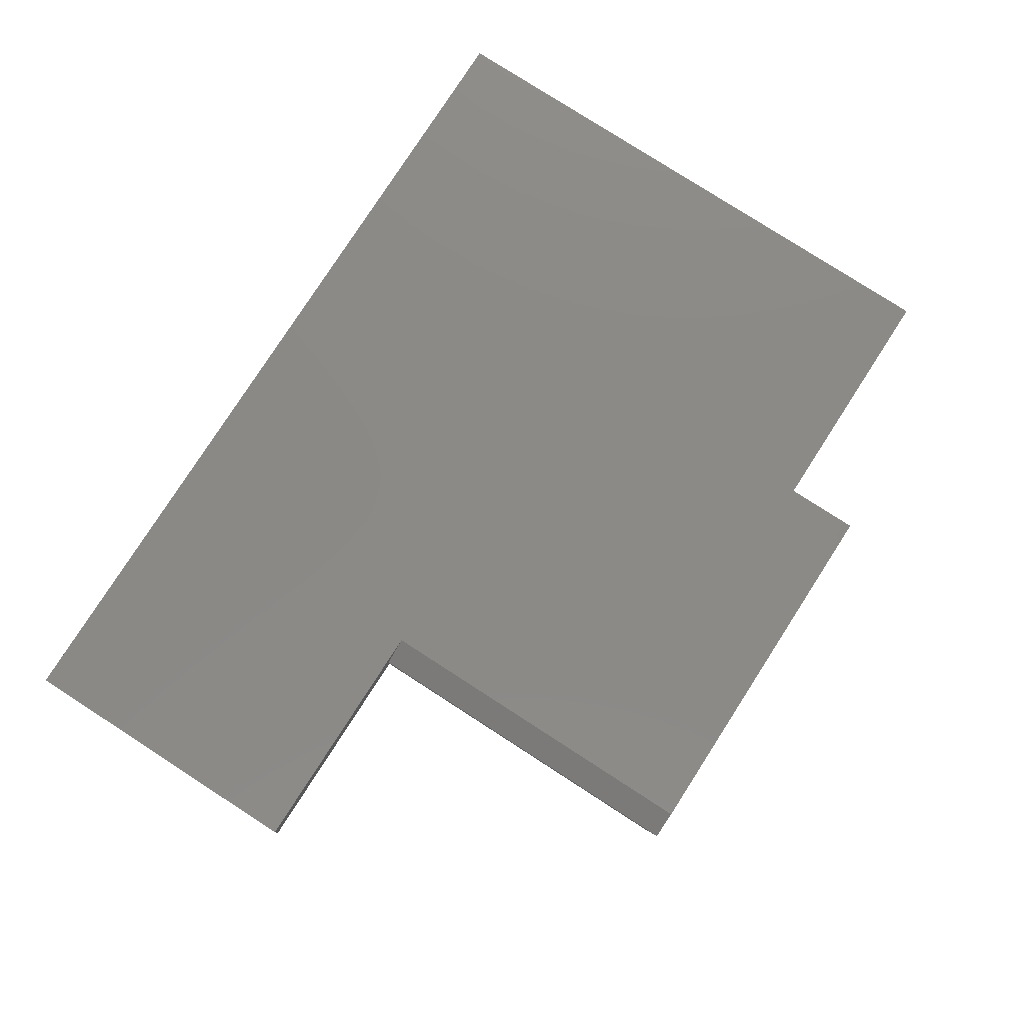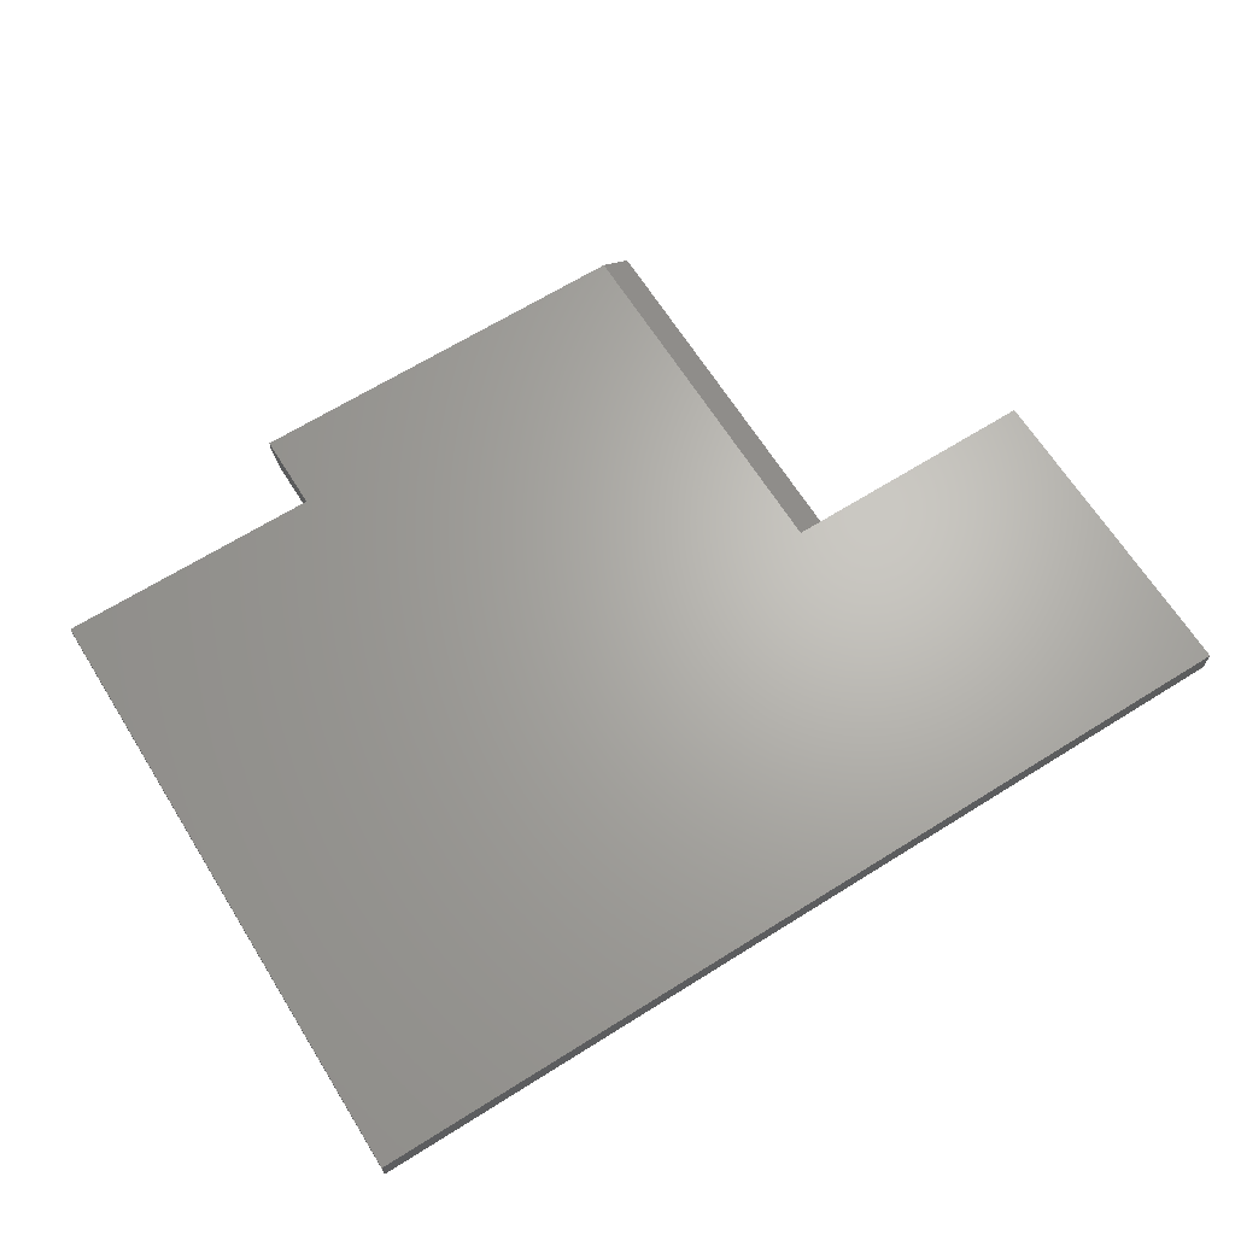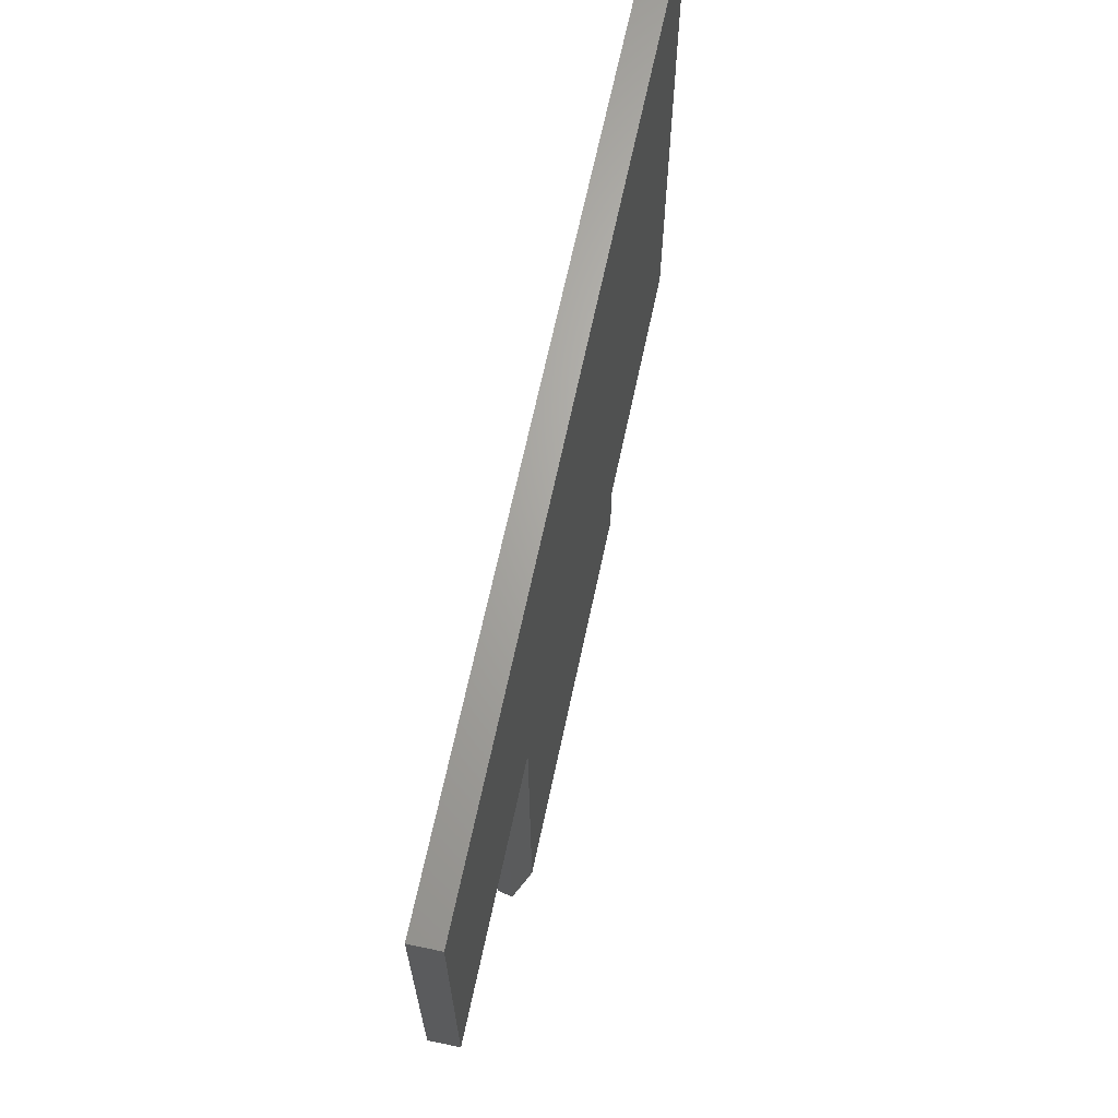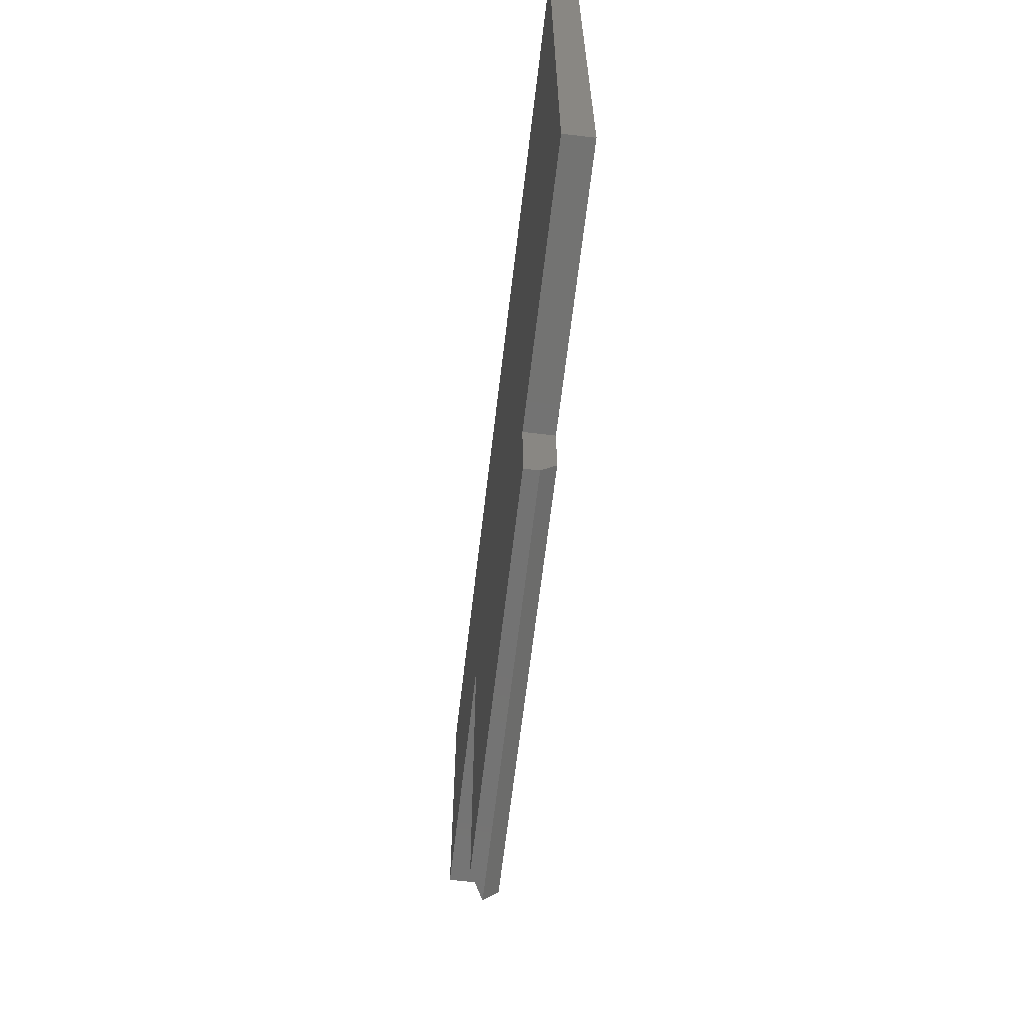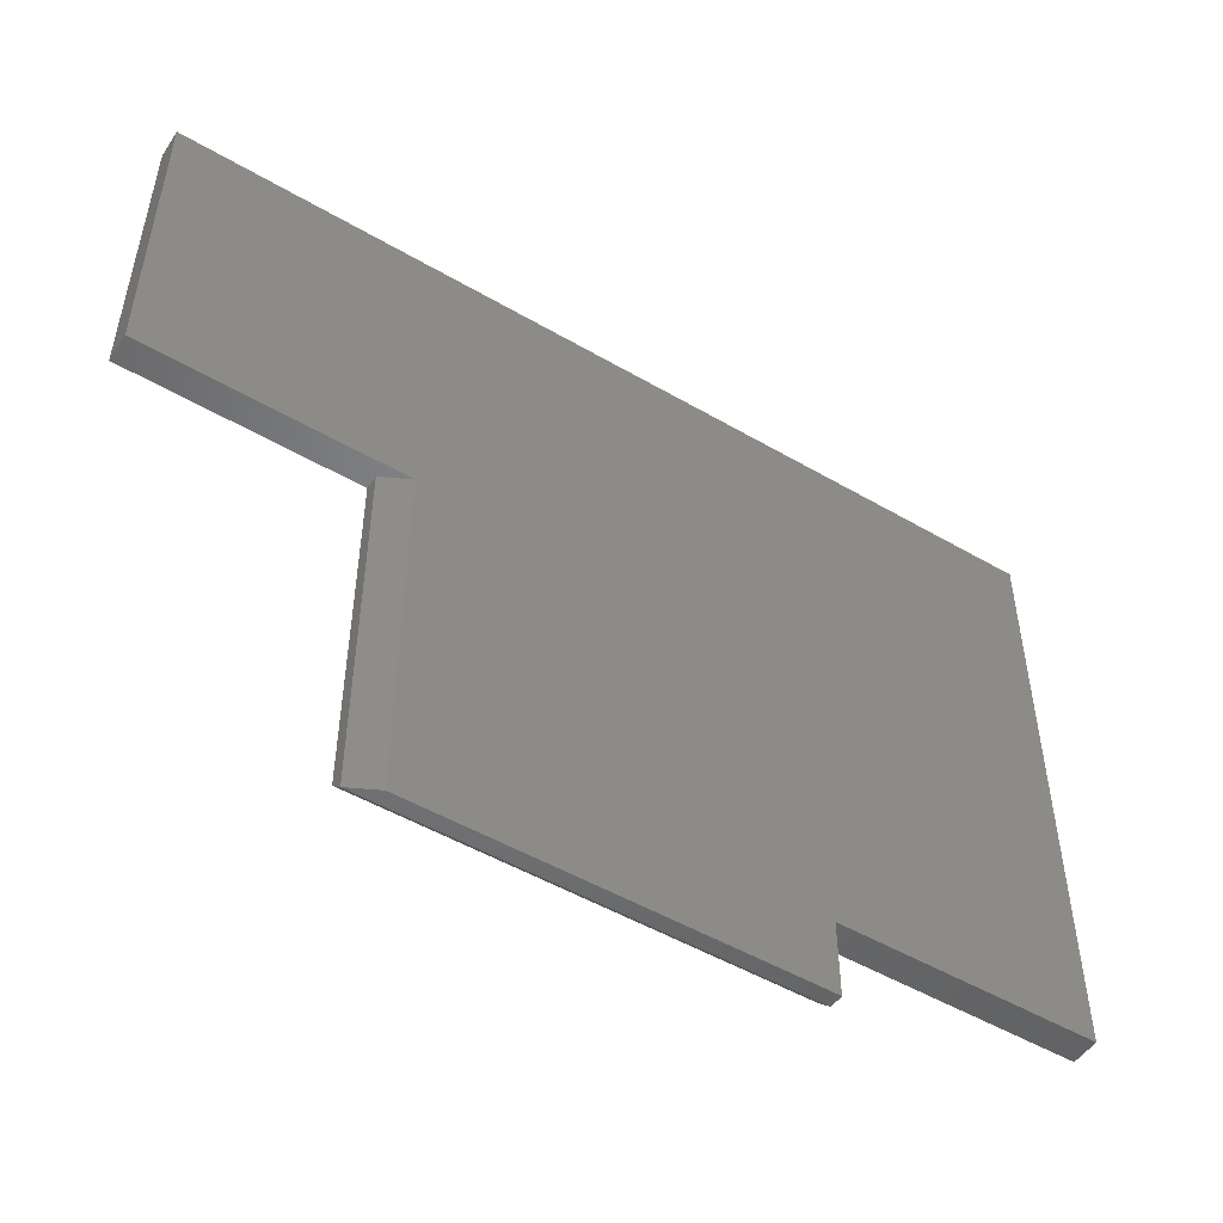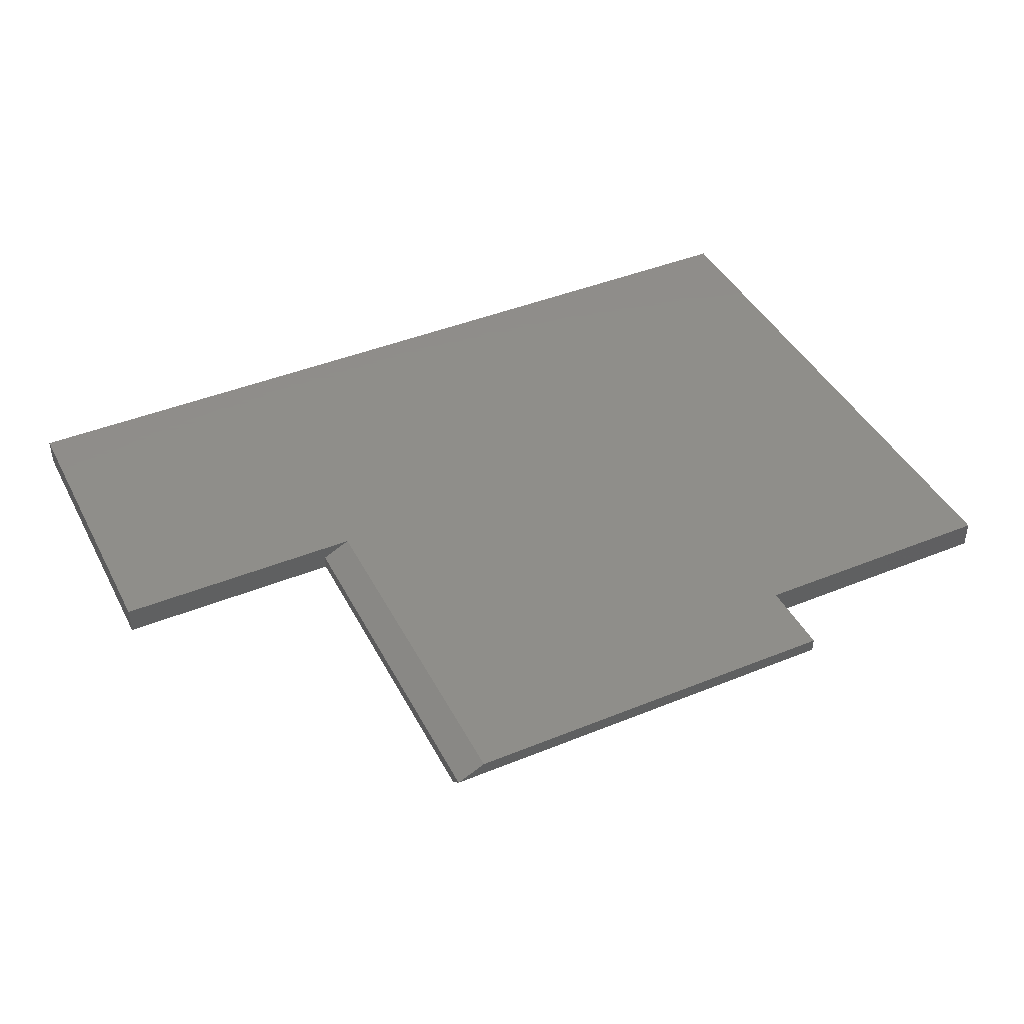
<metadata>
{"format":"stl","ext":"stl","renderer":"f3d","projection":"perspective","resolution":1024,"background":"white","views":[{"elev":79.1,"azim":-57.2,"up":"+Z"},{"elev":66.0,"azim":147.9,"up":"+Z"},{"elev":66.6,"azim":-78.0,"up":"+Y"},{"elev":-65.1,"azim":83.3,"up":"+Y"},{"elev":-50.5,"azim":-32.6,"up":"+Y"},{"elev":42.6,"azim":-25.9,"up":"+Z"}]}
</metadata>
<code>
# stl→obj: 19 verts, 34 faces
v -0.3581 -0.7469 0.01562
v -0.3737 -0.7469 0.007812
v -0.1421 -0.7469 0.01562
v -0.1421 -0.7469 0.007812
v -0.3737 -0.5469 0.007812
v -0.3737 -0.5469 0
v -0.3737 -0.7391 0
v -0.5 -0.3732 0
v 0 -0.3732 0
v -0.5 -0.5469 0
v 0 -0.7048 0
v -0.1421 -0.7048 0
v -0.1421 -0.7391 0
v -0.1421 -0.7048 0.01562
v -0.3581 -0.5469 0.01562
v -0.5 -0.3732 0.01562
v -0.5 -0.5469 0.01562
v 0 -0.3732 0.01562
v 0 -0.7048 0.01562
f 1 2 3
f 3 2 4
f 5 6 2
f 2 6 7
f 8 9 10
f 10 9 6
f 9 11 6
f 6 11 12
f 7 6 13
f 13 6 12
f 12 14 13
f 13 14 3
f 13 3 4
f 1 15 2
f 2 15 5
f 2 7 4
f 4 7 13
f 16 8 17
f 17 8 10
f 16 17 18
f 18 17 15
f 18 15 19
f 19 15 14
f 1 3 15
f 15 3 14
f 17 10 6
f 17 6 5
f 17 5 15
f 18 9 16
f 16 9 8
f 19 11 18
f 18 11 9
f 14 12 19
f 19 12 11

</code>
